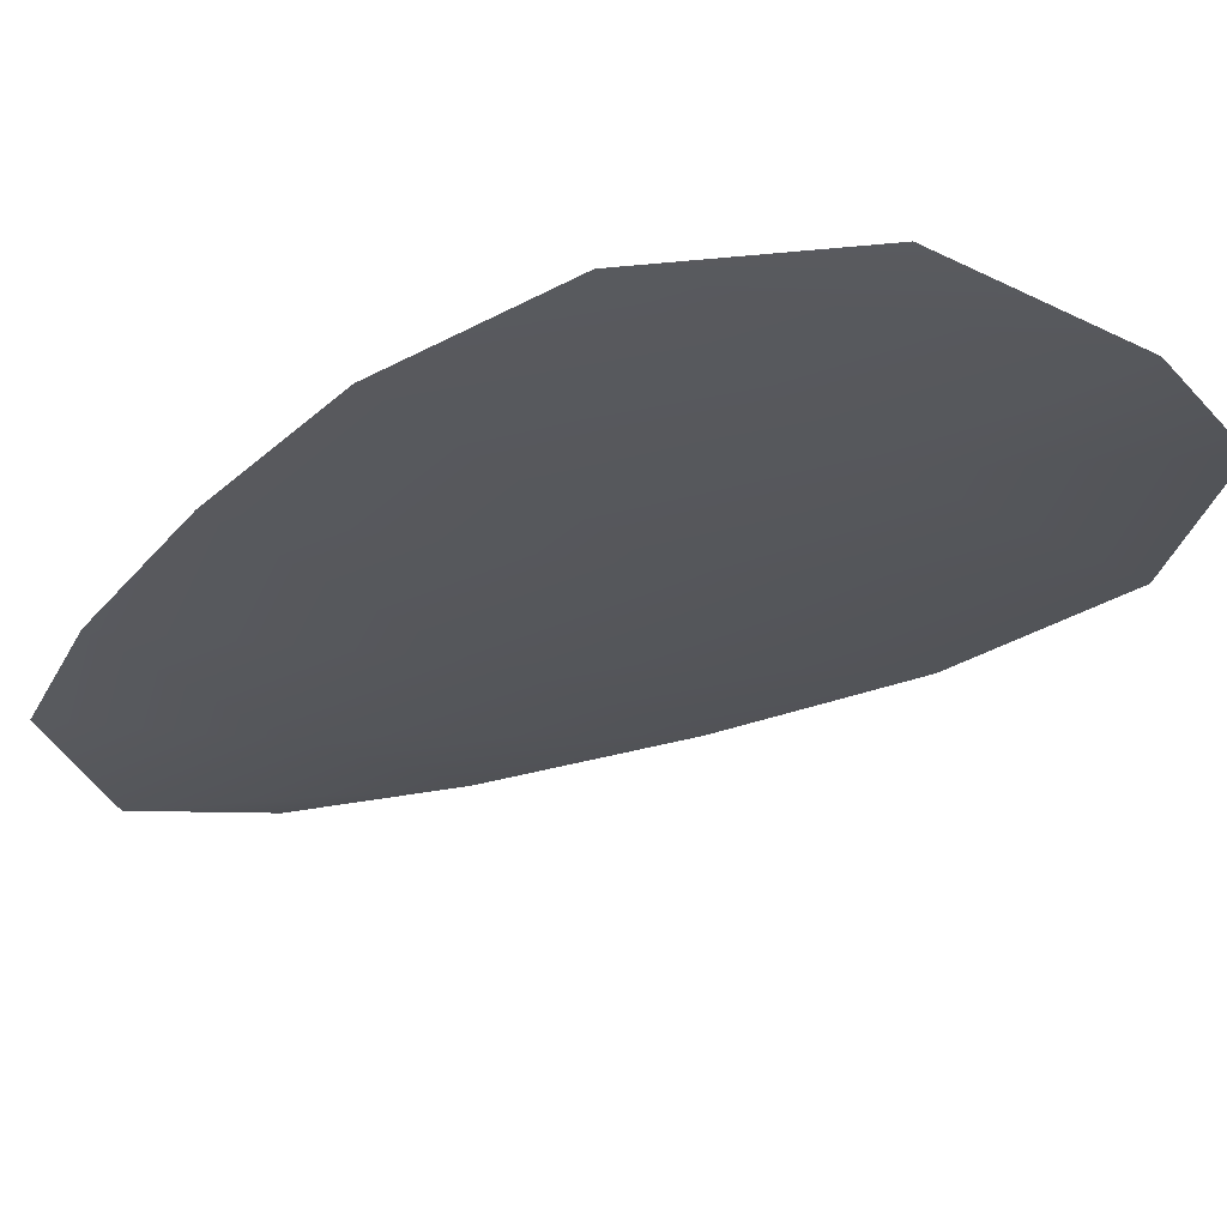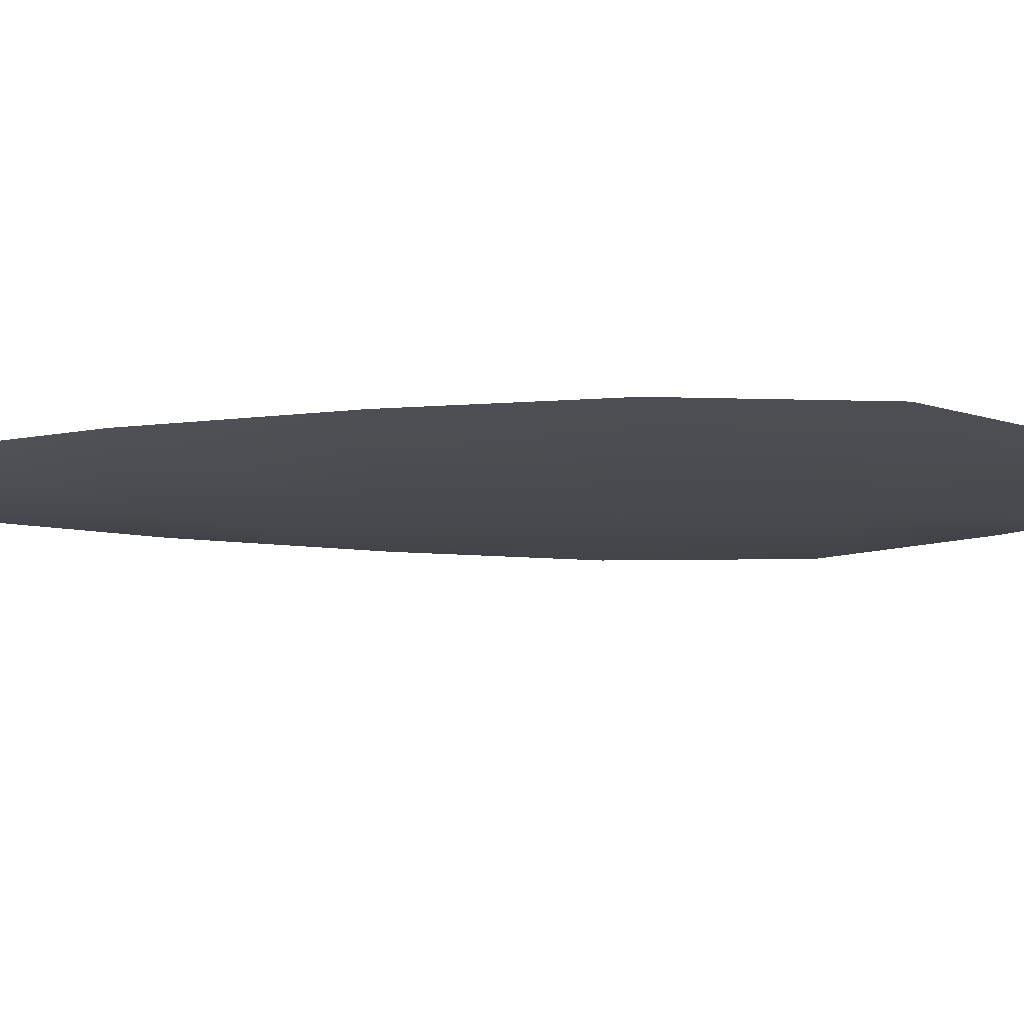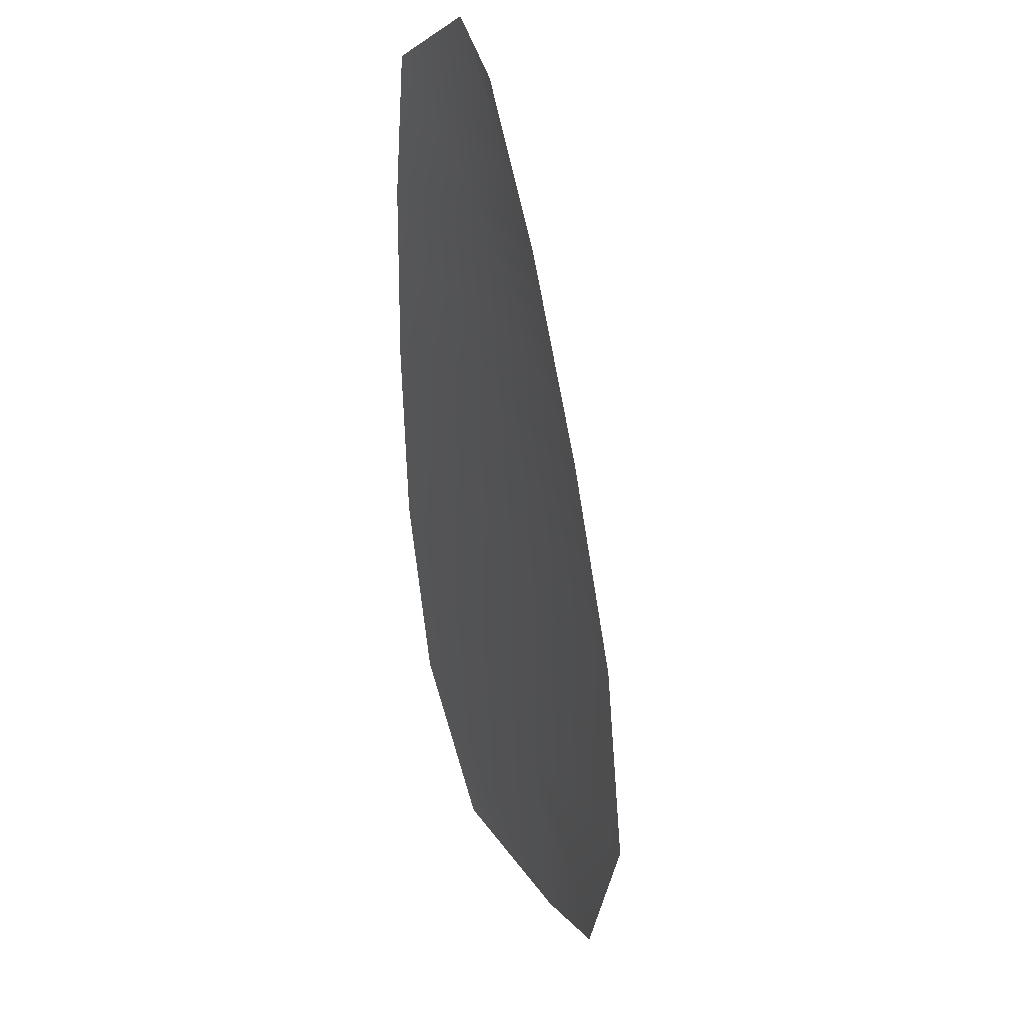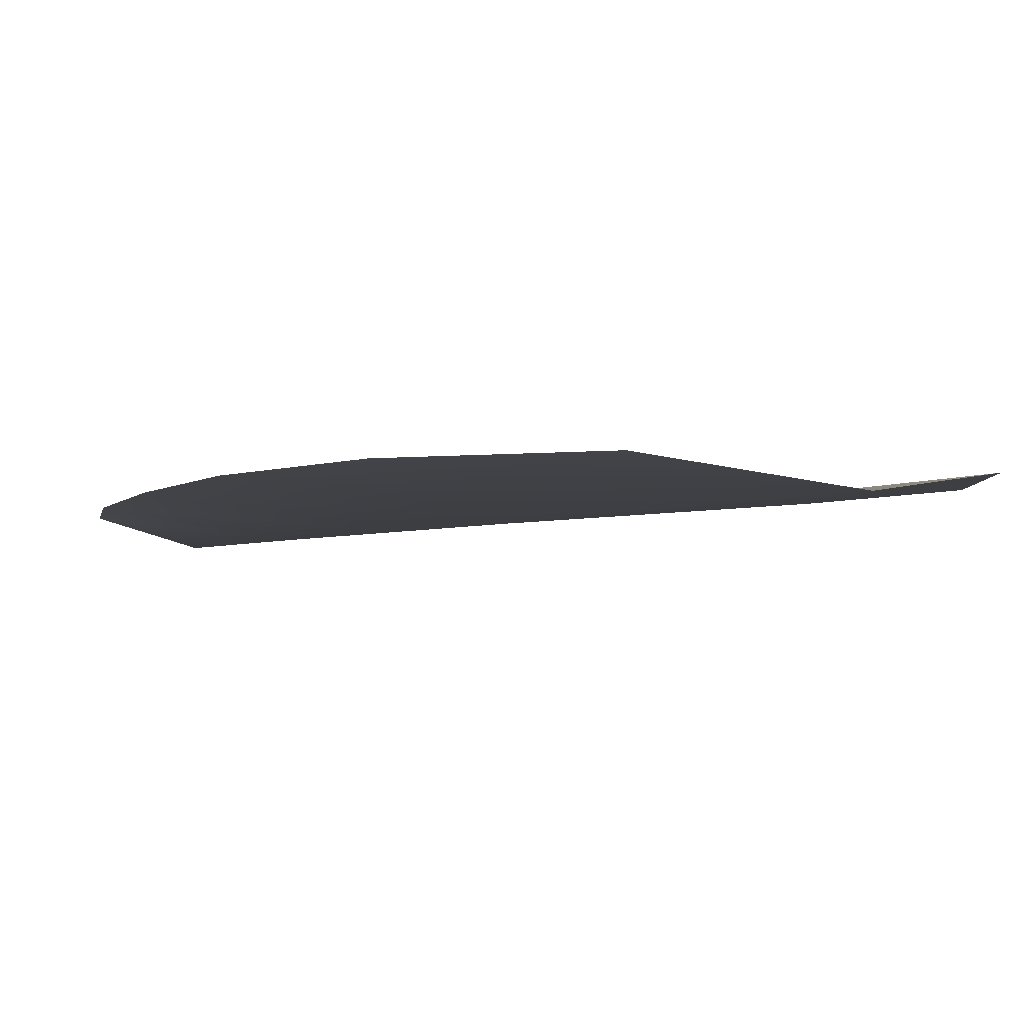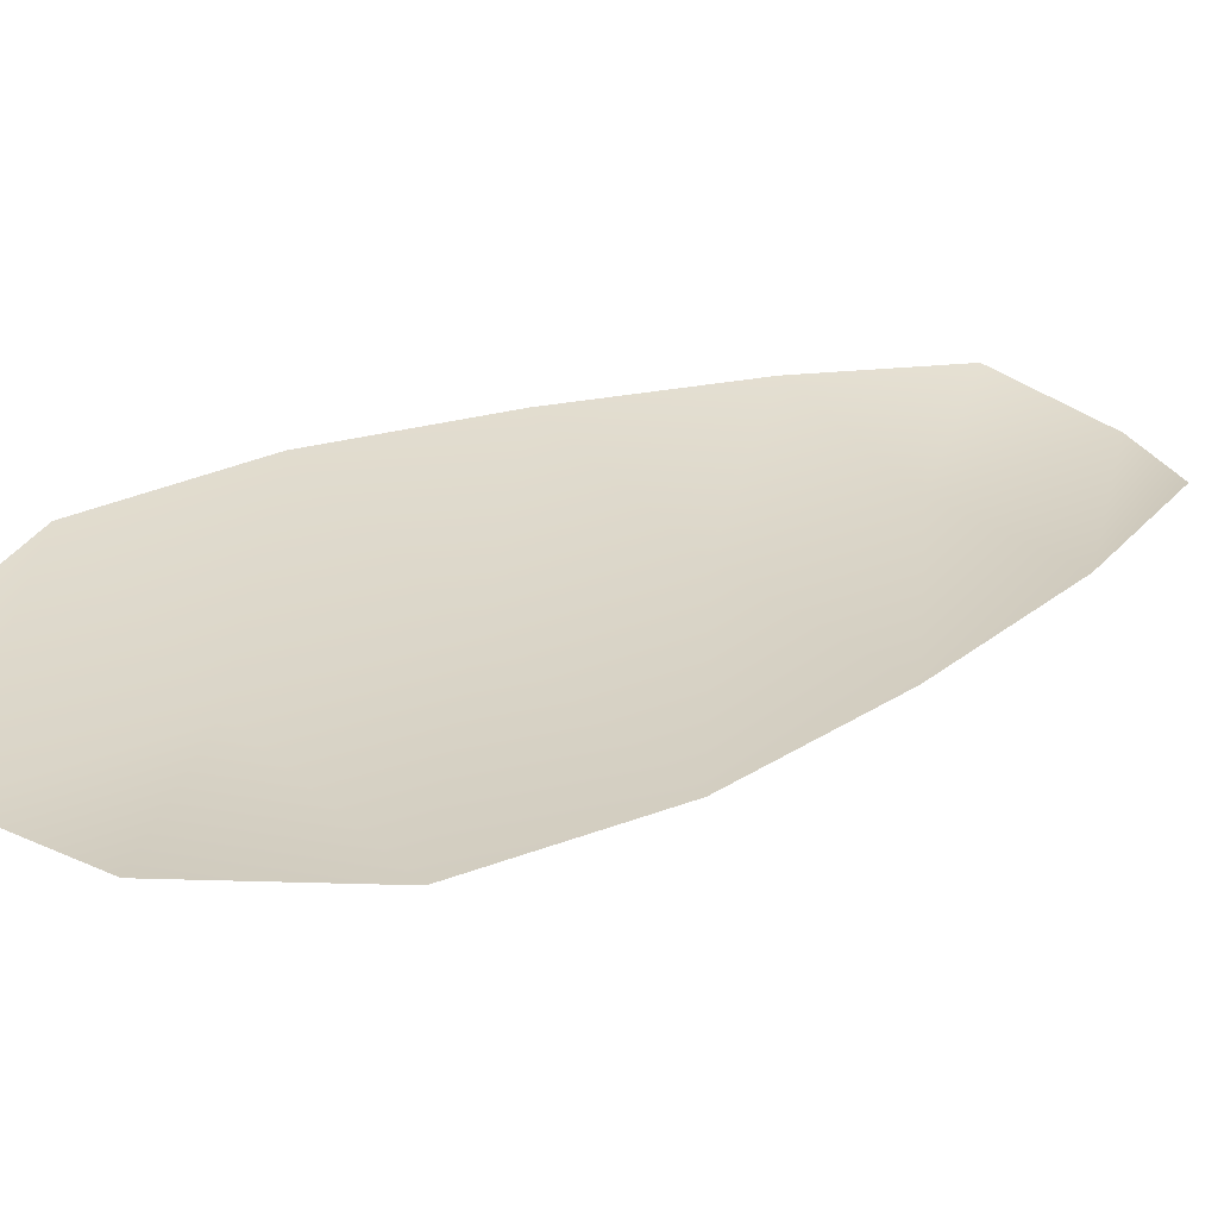
<metadata>
{"format":"obj","ext":"obj","renderer":"f3d","projection":"perspective","resolution":1024,"background":"white","views":[{"elev":-26.7,"azim":-31.8,"up":"+Z"},{"elev":-12.9,"azim":-76.5,"up":"+Z"},{"elev":32.6,"azim":67.4,"up":"+Y"},{"elev":-3.5,"azim":-19.9,"up":"+Z"},{"elev":29.7,"azim":71.8,"up":"+Z"}]}
</metadata>
<code>
o feather_flight_tertiary_052
v 0.06008 0.05235 0.0168
v 0.05843 0.05193 0.0168
v 0.06188 0.04655 0.0168
v 0.05963 0.04598 0.0168
v 0.05918 0.05244 0.01664
v 0.06084 0.04594 0.01664
v 0.06078 0.05147 0.0168
v 0.06148 0.05027 0.0168
v 0.06205 0.04904 0.0168
v 0.06232 0.04772 0.0168
v 0.05868 0.0468 0.0168
v 0.05828 0.04807 0.0168
v 0.05819 0.04943 0.0168
v 0.05824 0.05082 0.0168
v 0.05951 0.05115 0.01664
v 0.05984 0.04985 0.01664
v 0.06017 0.04856 0.01664
v 0.0605 0.04726 0.01664
f 18 10 3 6
f 11 18 6 4
f 5 1 7 15
f 15 7 8 16
f 16 8 9 17
f 17 9 10 18
f 2 5 15 14
f 14 15 16 13
f 13 16 17 12
f 12 17 18 11

</code>
